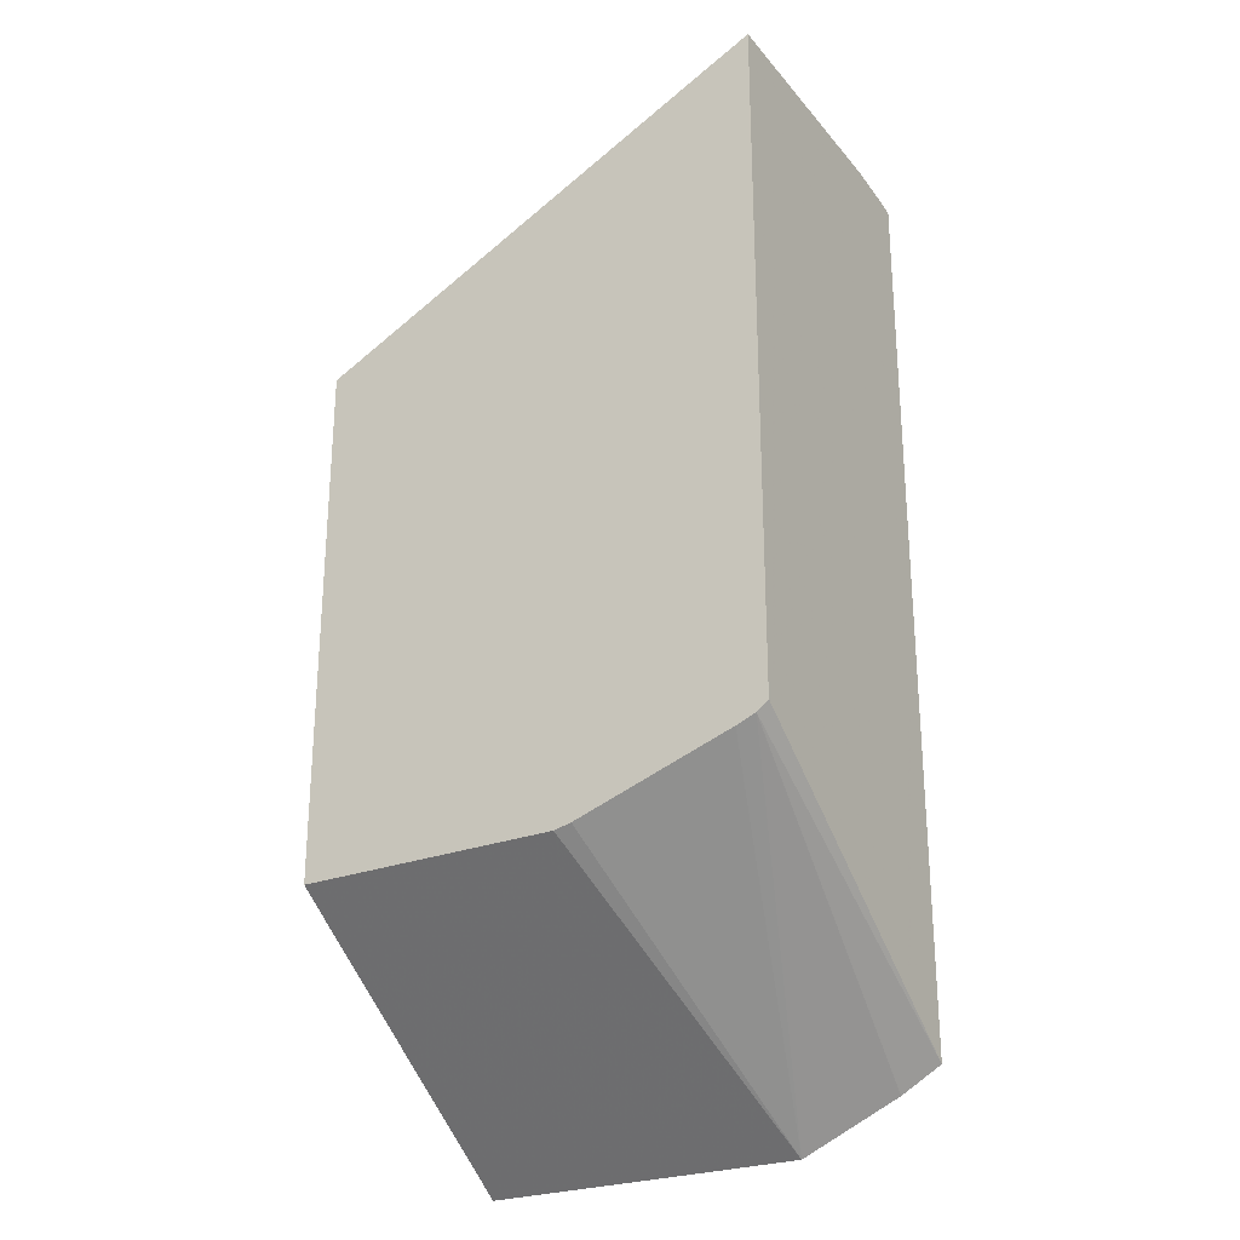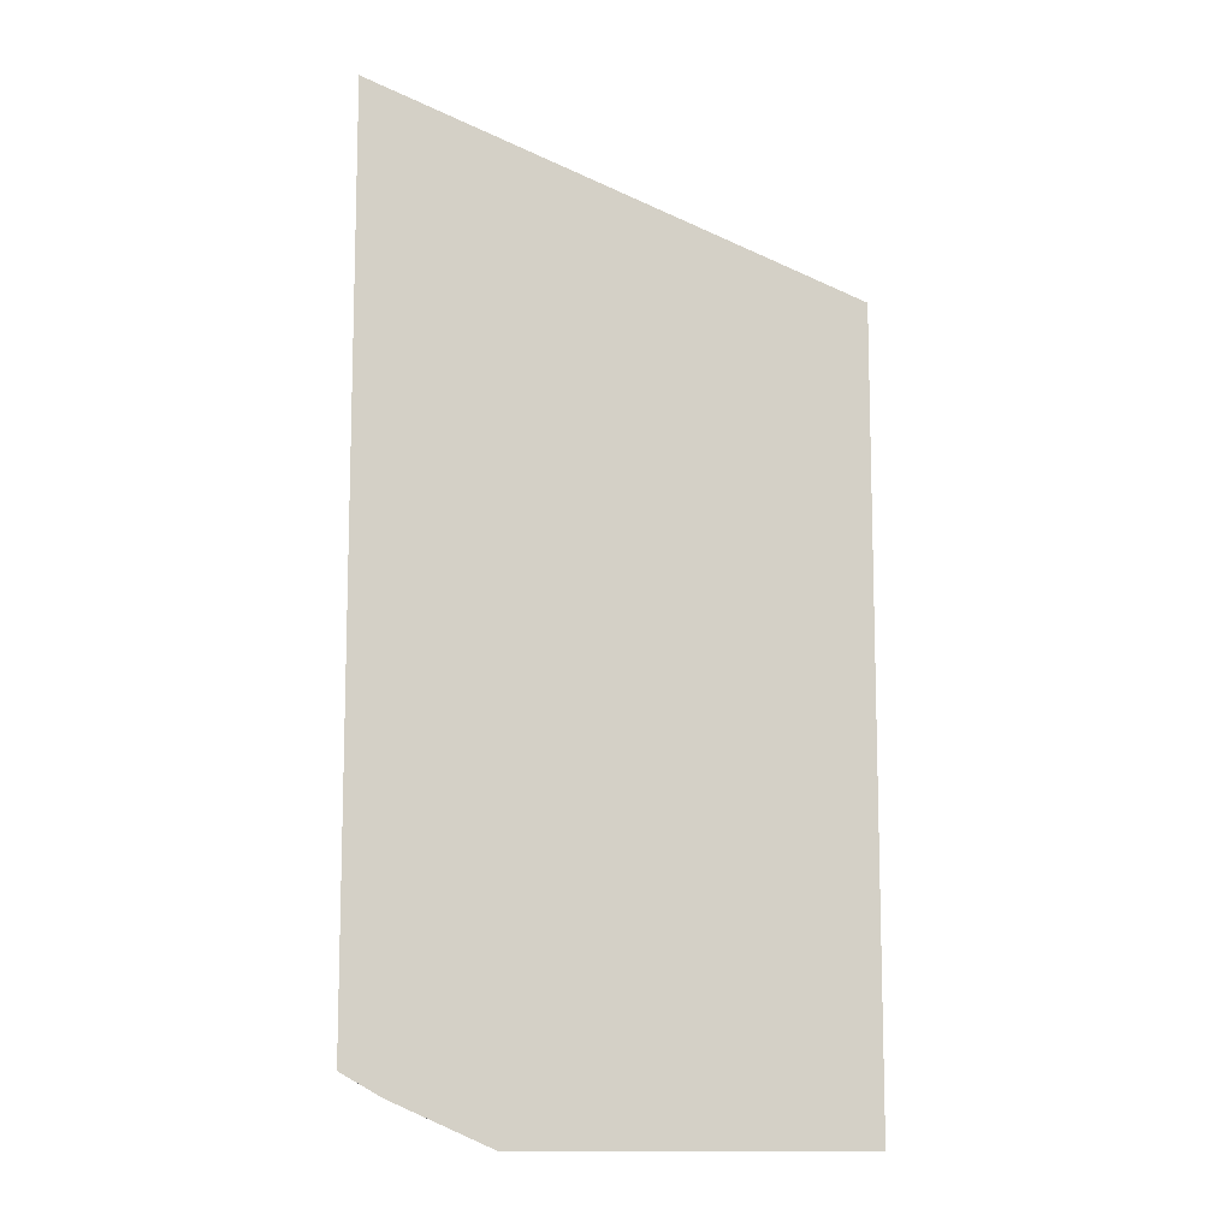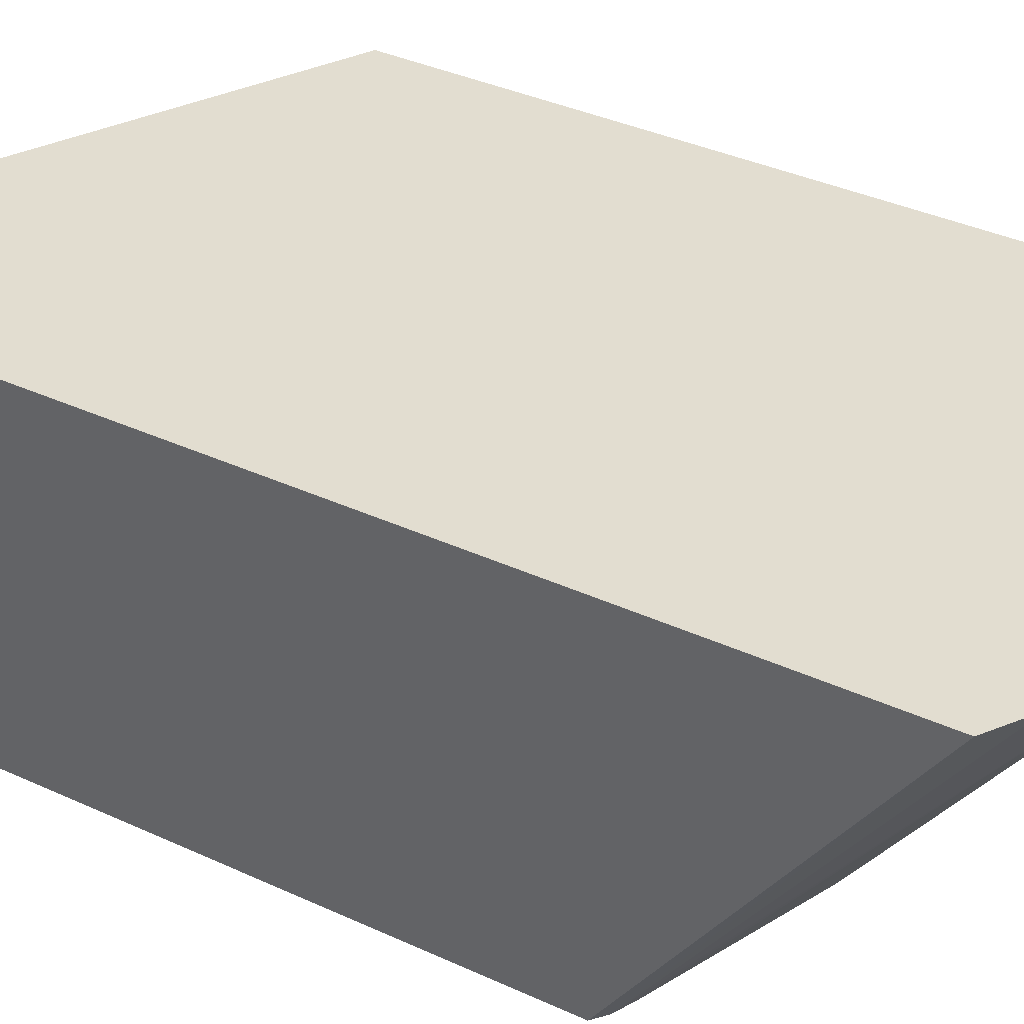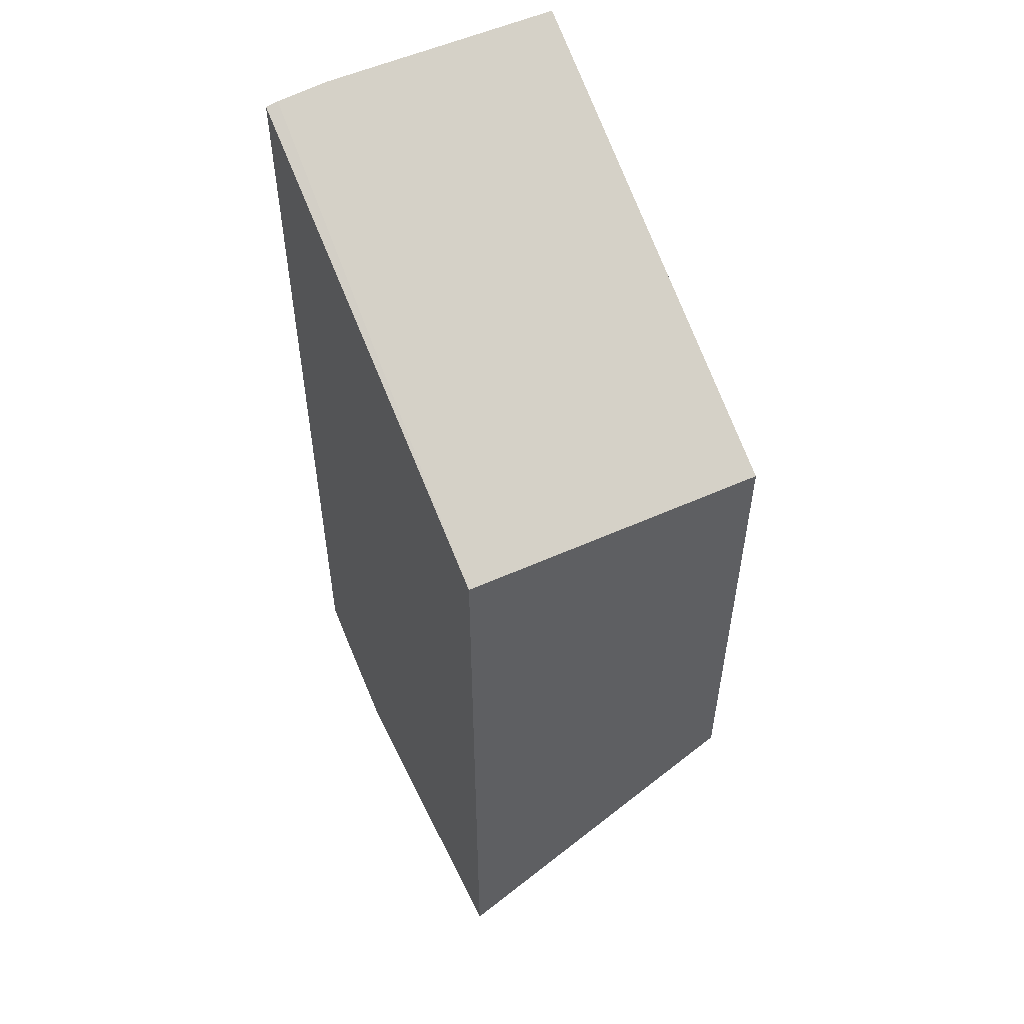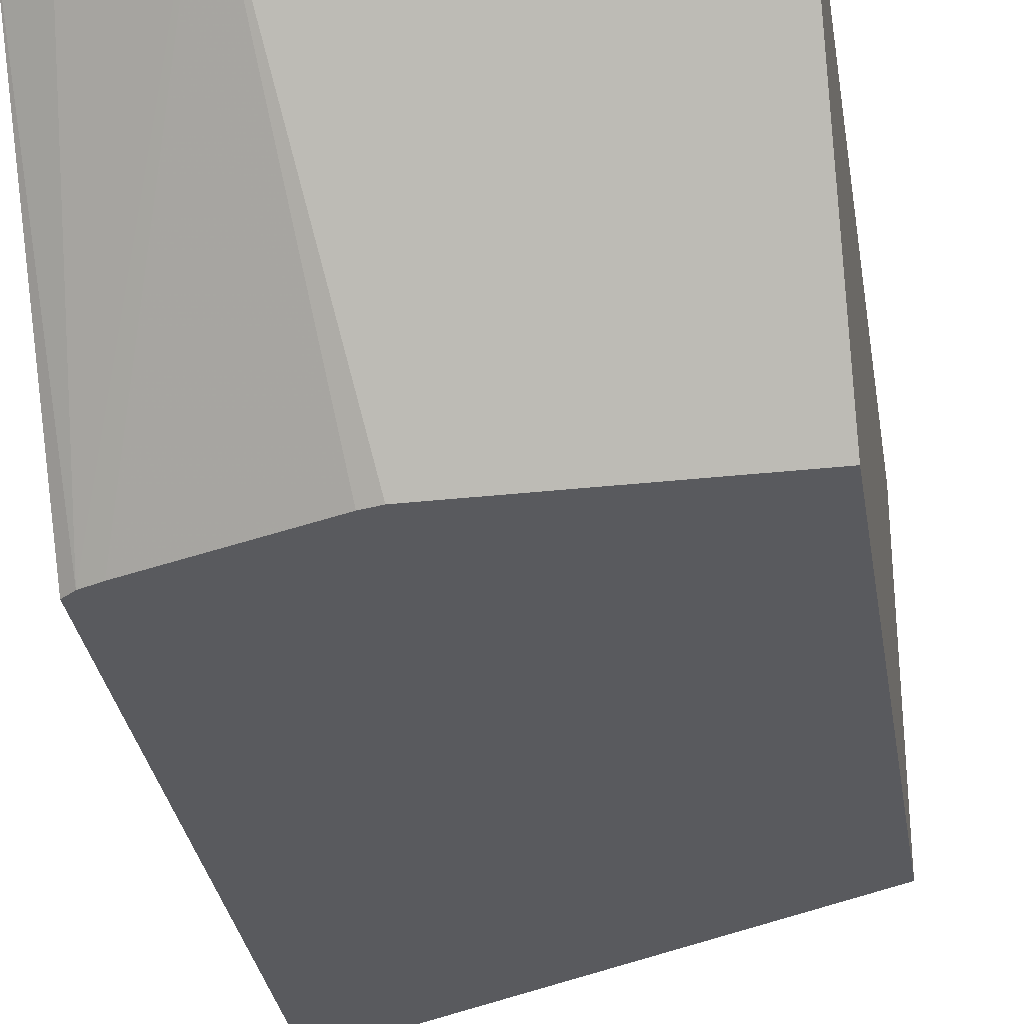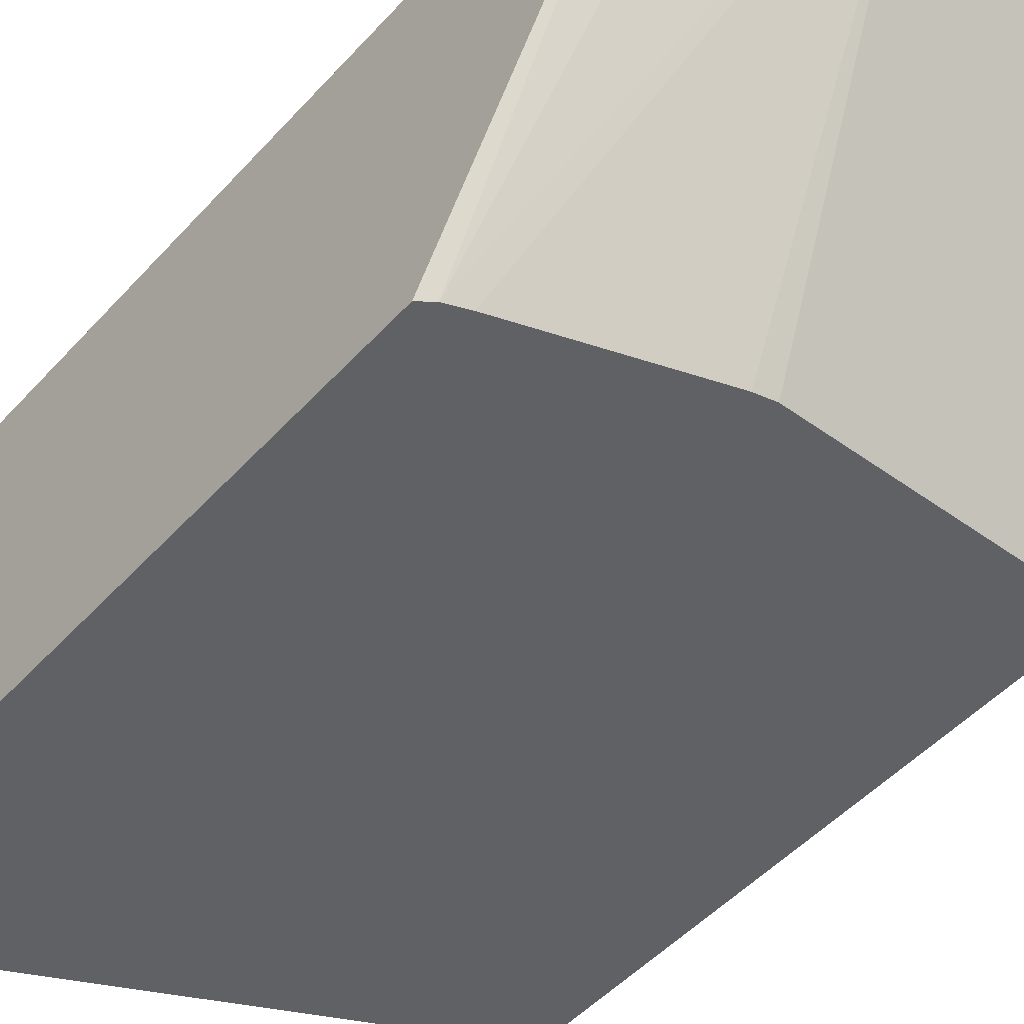
<metadata>
{"format":"obj","ext":"obj","renderer":"f3d","projection":"perspective","resolution":1024,"background":"white","views":[{"elev":-26.4,"azim":30.6,"up":"+Z"},{"elev":-10.7,"azim":-177.9,"up":"+Z"},{"elev":35.3,"azim":121.8,"up":"+Y"},{"elev":54.0,"azim":-115.6,"up":"+Z"},{"elev":-31.6,"azim":-171.1,"up":"+Y"},{"elev":-47.5,"azim":140.6,"up":"+Y"}]}
</metadata>
<code>
v 0.1827 0.4798 -0.1486
v 0.1827 0.383 -0.1486
v 0.1827 0.5006 -0.1506
v 0.0009616 0.5055 -0.2399
v 0.1599 0.4798 -0.1599
v 0.1599 0.383 -0.1599
v 0.1827 0.383 -0.4169
v 0.1827 0.5055 -0.1515
v 0.0009616 0.383 -0.2399
v 0.0009616 0.5055 -0.5312
v 0.1781 0.383 -0.4203
v 0.1827 0.5055 -0.5051
v 0.0009616 0.383 -0.4455
v 0.1285 0.5055 -0.5312
v 0.1706 0.383 -0.4233
v 0.1671 0.5055 -0.514
v 0.167 0.5055 -0.514
v 0.1028 0.383 -0.4455
v 0.1096 0.383 -0.444
f 4 12 17
f 7 11 12
f 4 17 14
f 4 14 10
f 4 10 13
f 4 13 9
f 10 14 18
f 14 19 18
f 11 15 14
f 11 14 16
f 11 16 12
f 12 16 17
f 14 17 16
f 4 8 12
f 10 18 13
f 4 6 5
f 14 15 19
f 3 8 4
f 4 9 6
f 1 2 7
f 1 7 12
f 1 12 8
f 1 3 4
f 1 4 5
f 1 5 6
f 1 8 3
f 2 6 9
f 2 9 13
f 2 13 18
f 2 18 19
f 2 19 15
f 2 15 11
f 2 11 7
f 1 6 2

</code>
